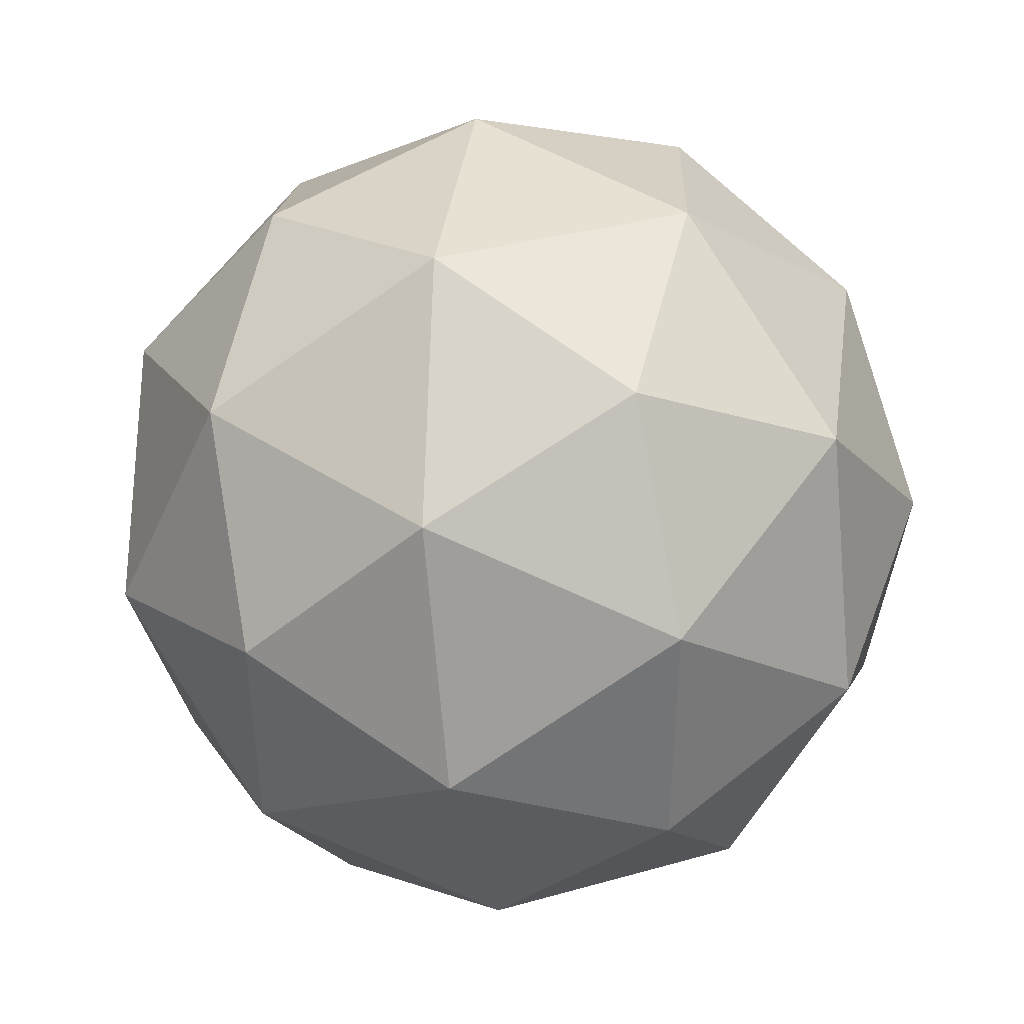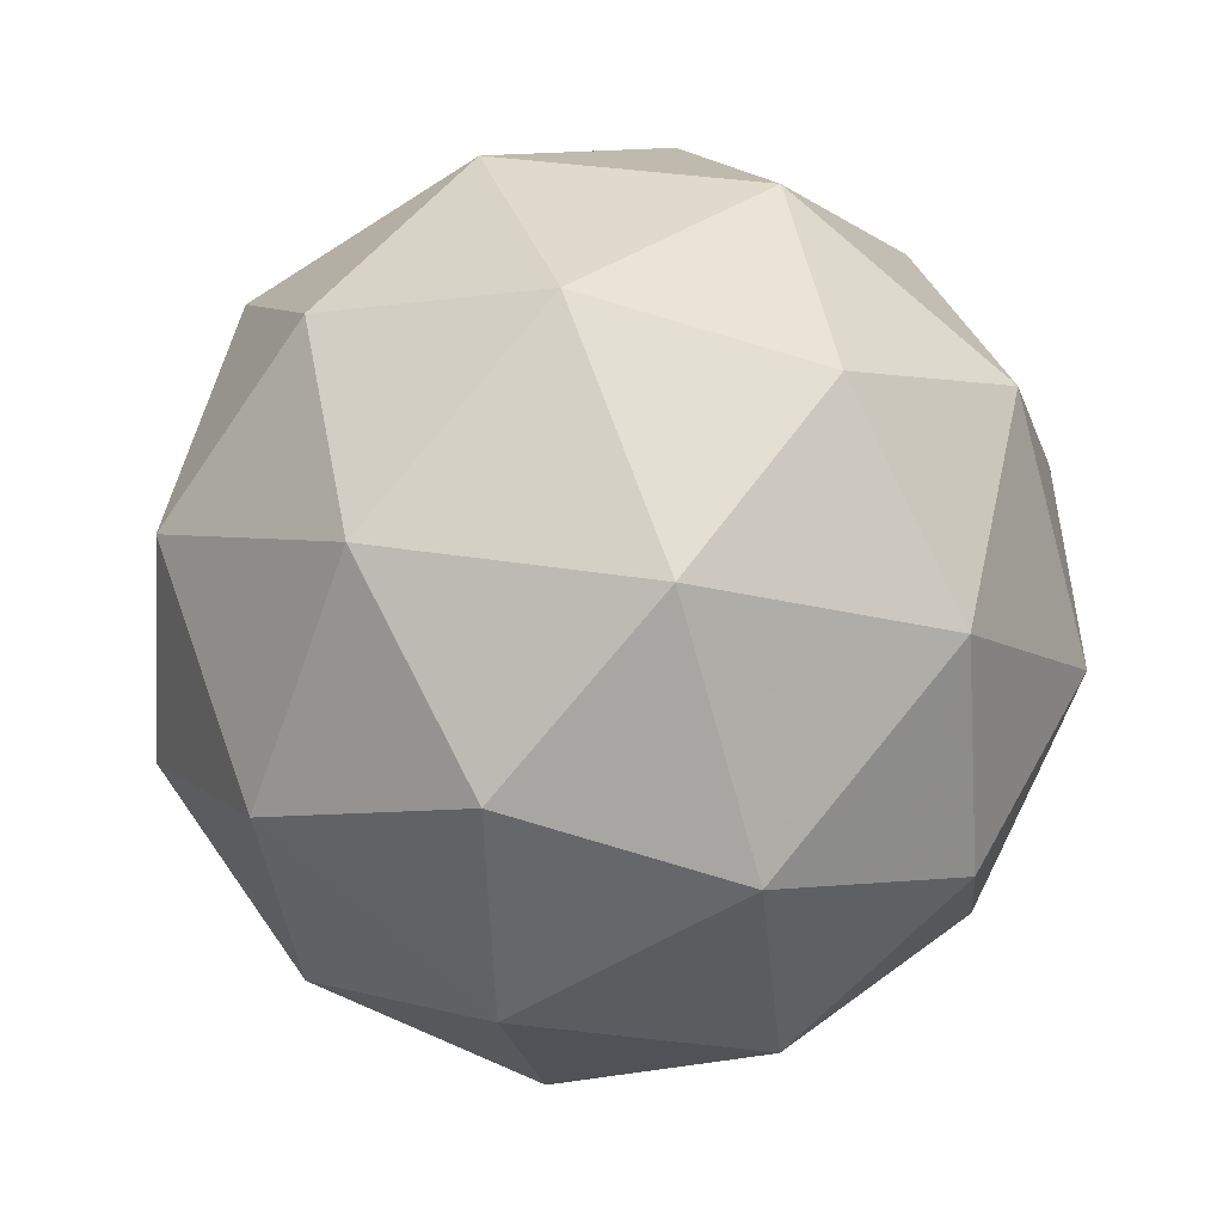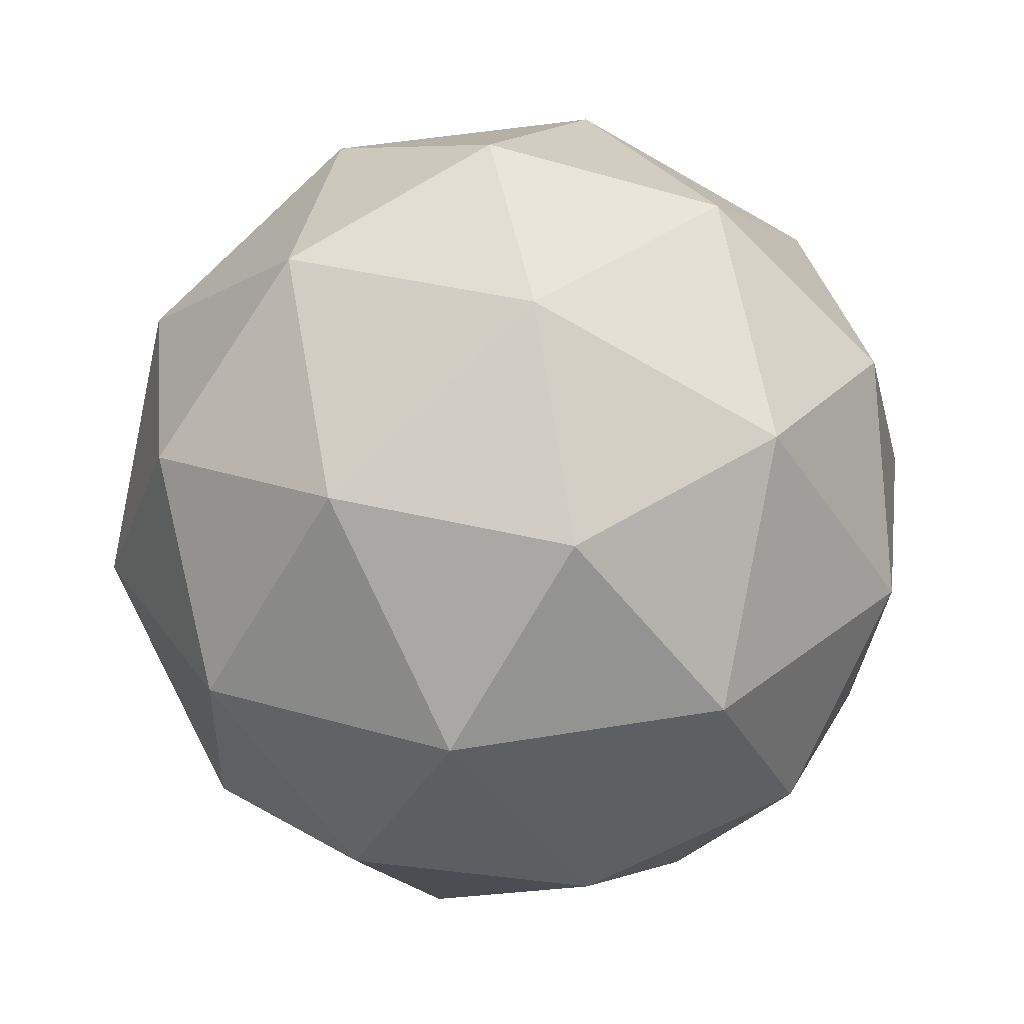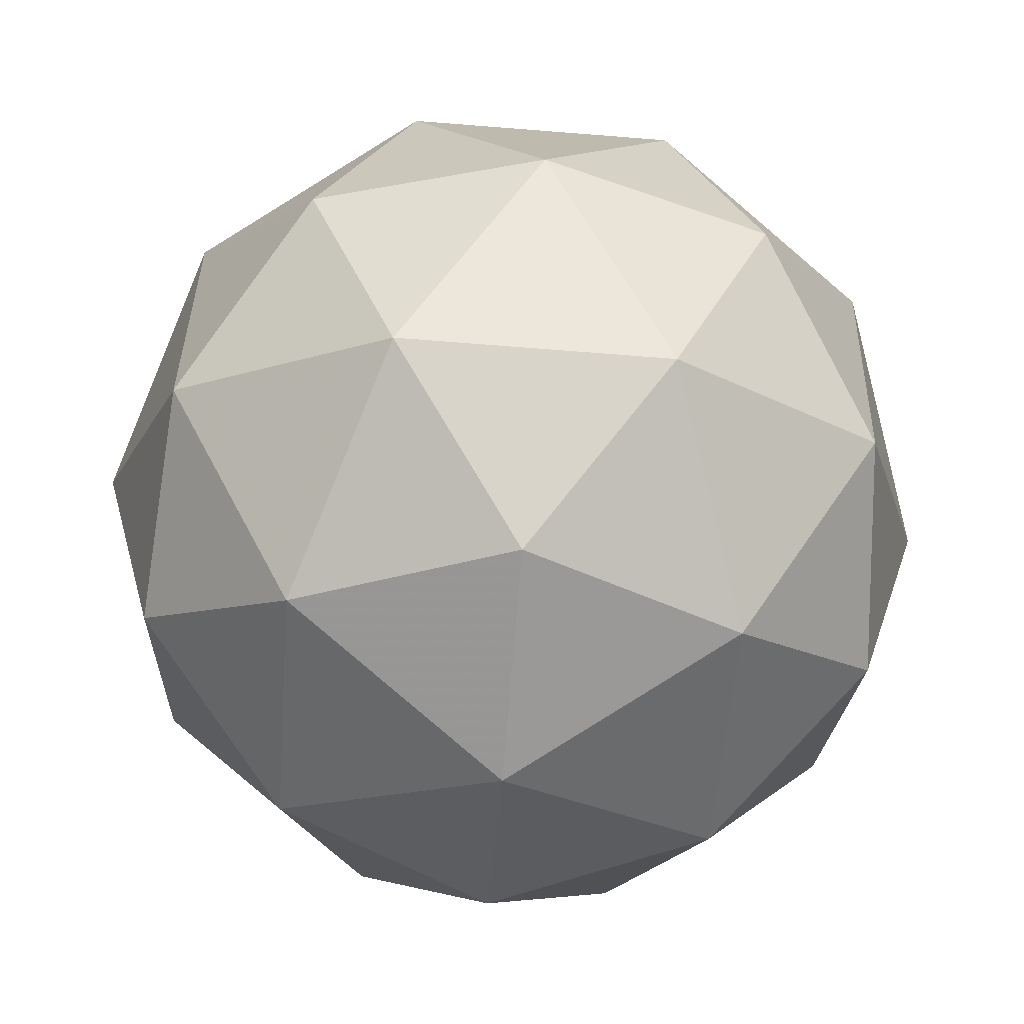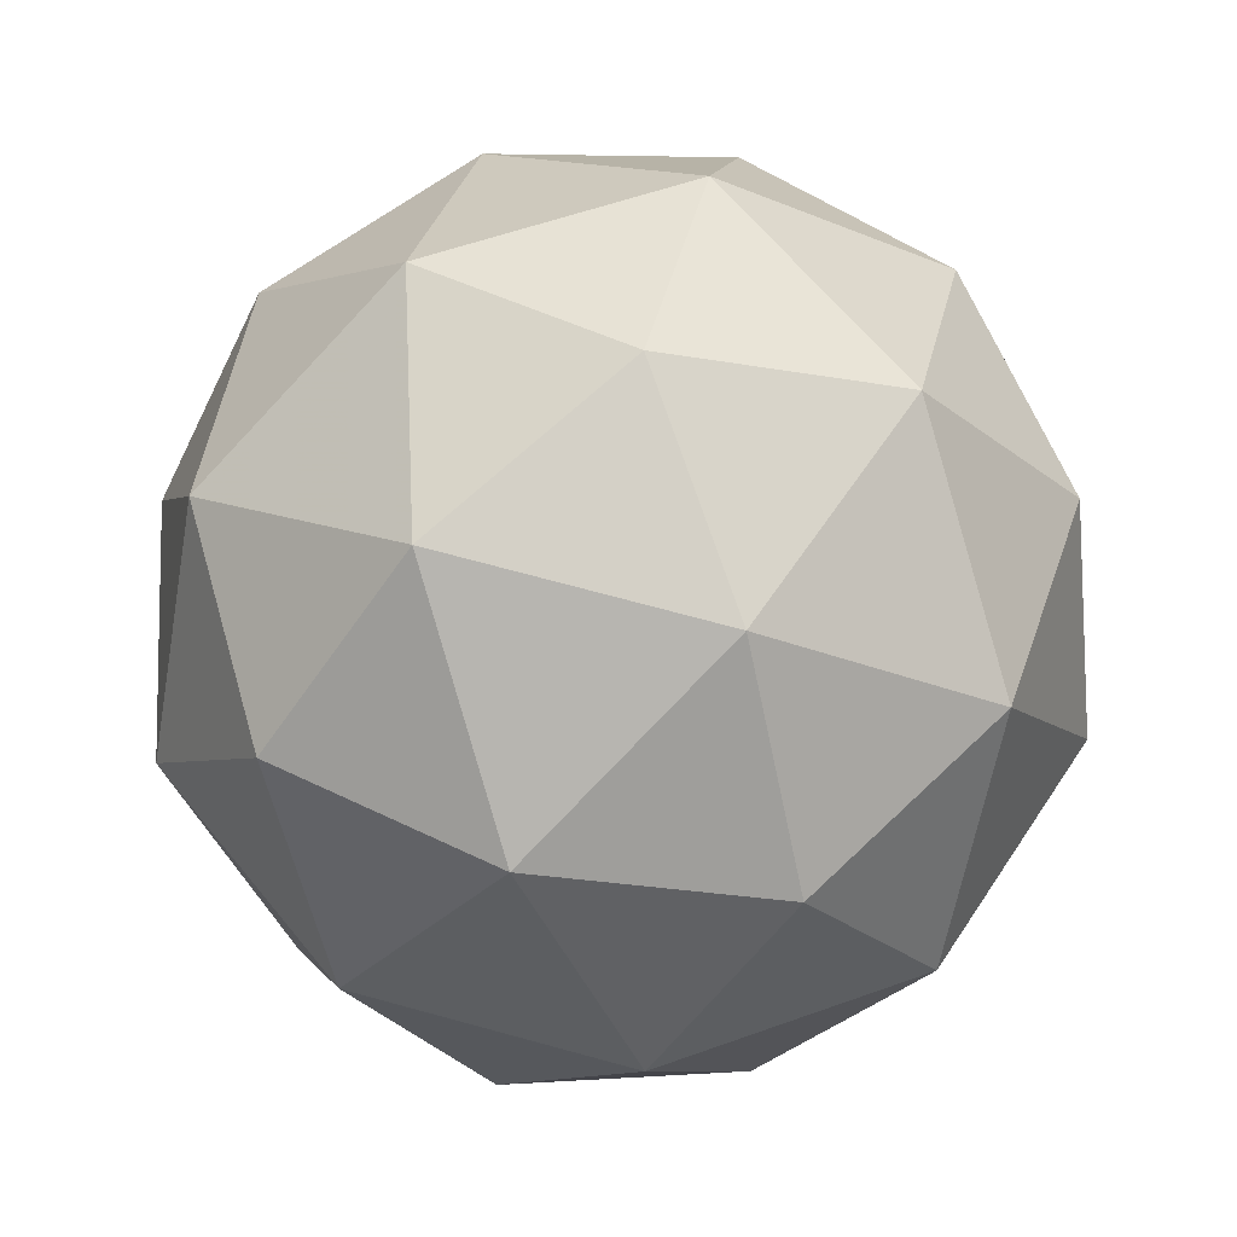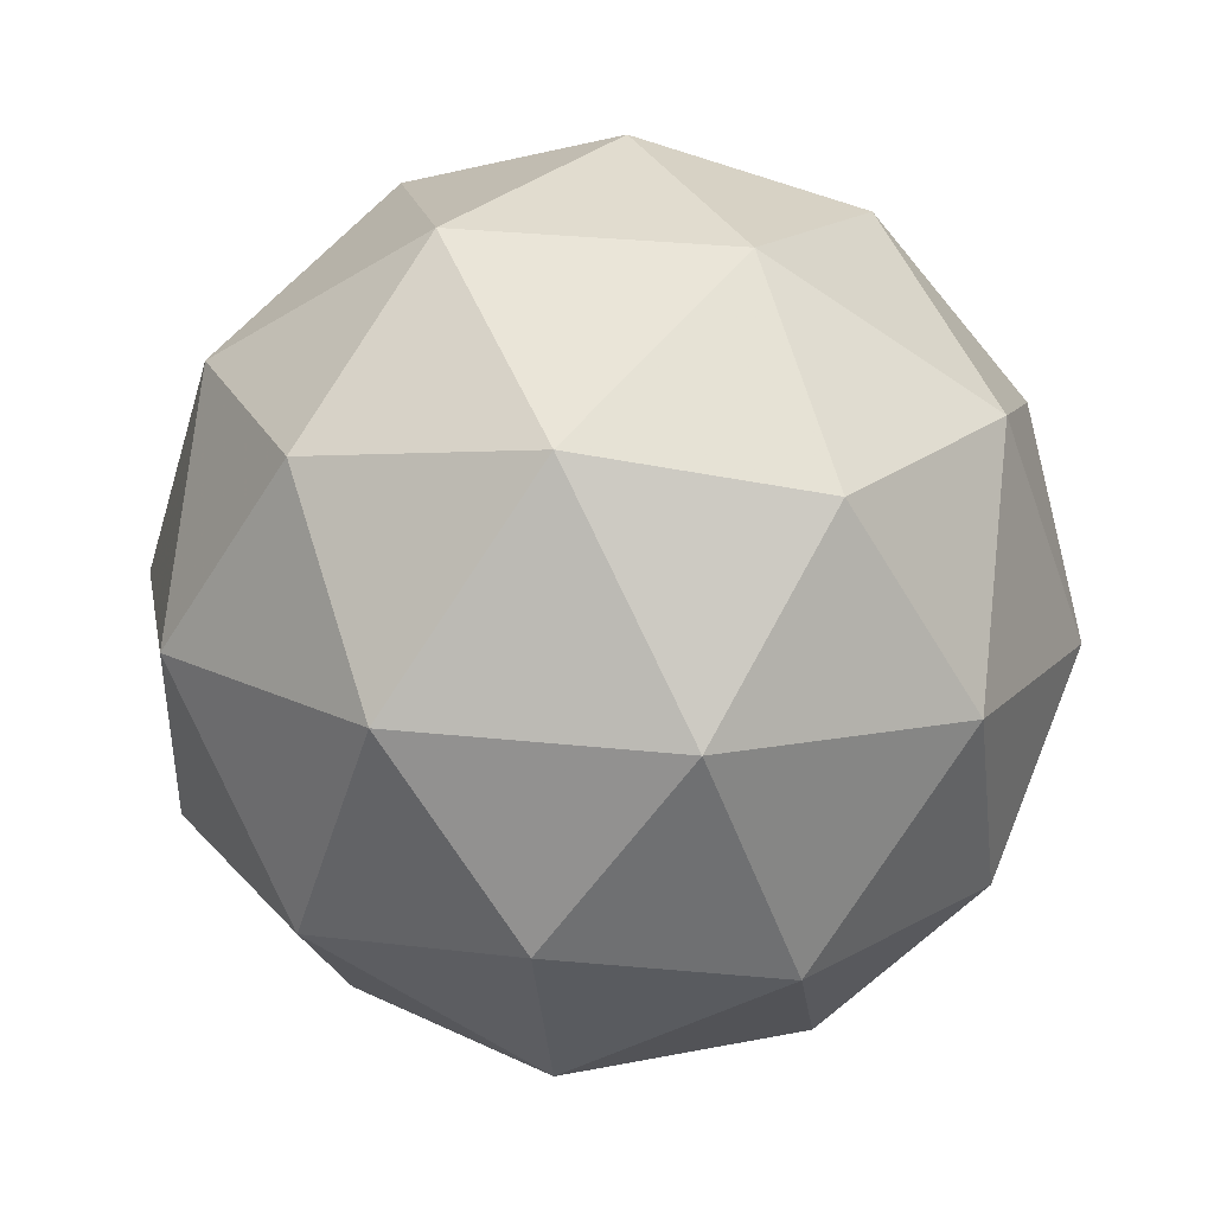
<metadata>
{"format":"obj","ext":"obj","renderer":"f3d","projection":"perspective","resolution":1024,"background":"white","views":[{"elev":68.3,"azim":-53.4,"up":"+Z"},{"elev":-58.7,"azim":-109.4,"up":"+Z"},{"elev":15.1,"azim":25.8,"up":"+Z"},{"elev":12.6,"azim":-56.0,"up":"+Y"},{"elev":5.9,"azim":-103.0,"up":"+Z"},{"elev":-1.0,"azim":7.2,"up":"+Z"}]}
</metadata>
<code>
v 0.487 0.1716 0.09387
v 0.4495 0.2148 0.1555
v 0.5334 0.2151 0.1489
v 0.5578 0.1383 0.1248
v 0.489 0.09056 0.1165
v 0.4221 0.1379 0.1355
v 0.4972 0.2083 0.2245
v 0.5641 0.161 0.2055
v 0.5367 0.08401 0.1855
v 0.4528 0.08378 0.1921
v 0.4284 0.1606 0.2162
v 0.4992 0.1273 0.2471
v 0.5132 0.201 0.1128
v 0.4639 0.2009 0.1167
v 0.4912 0.2265 0.149
v 0.4258 0.1811 0.1411
v 0.4478 0.1557 0.1049
v 0.5275 0.1559 0.09858
v 0.5548 0.1814 0.1309
v 0.4871 0.1278 0.0937
v 0.5287 0.1083 0.1119
v 0.449 0.108 0.1182
v 0.4295 0.1944 0.1886
v 0.4133 0.1492 0.1768
v 0.5192 0.2226 0.1896
v 0.4699 0.2225 0.1935
v 0.5728 0.1496 0.1642
v 0.5585 0.1948 0.1784
v 0.5163 0.07638 0.1476
v 0.5567 0.1044 0.1524
v 0.4277 0.1041 0.1626
v 0.467 0.07624 0.1514
v 0.4575 0.1906 0.2291
v 0.5372 0.1908 0.2228
v 0.5604 0.1178 0.1999
v 0.495 0.07239 0.192
v 0.4314 0.1174 0.2101
v 0.4991 0.171 0.2473
v 0.4587 0.143 0.2424
v 0.5384 0.1432 0.2361
v 0.5223 0.09796 0.2244
v 0.473 0.09783 0.2282
f 1 14 13
f 2 14 16
f 1 13 18
f 1 18 20
f 1 20 17
f 2 16 23
f 3 15 25
f 4 19 27
f 5 21 29
f 6 22 31
f 2 23 26
f 3 25 28
f 4 27 30
f 5 29 32
f 6 31 24
f 7 33 38
f 8 34 40
f 9 35 41
f 10 36 42
f 11 37 39
f 39 42 12
f 39 37 42
f 37 10 42
f 42 41 12
f 42 36 41
f 36 9 41
f 41 40 12
f 41 35 40
f 35 8 40
f 40 38 12
f 40 34 38
f 34 7 38
f 38 39 12
f 38 33 39
f 33 11 39
f 24 37 11
f 24 31 37
f 31 10 37
f 32 36 10
f 32 29 36
f 29 9 36
f 30 35 9
f 30 27 35
f 27 8 35
f 28 34 8
f 28 25 34
f 25 7 34
f 26 33 7
f 26 23 33
f 23 11 33
f 31 32 10
f 31 22 32
f 22 5 32
f 29 30 9
f 29 21 30
f 21 4 30
f 27 28 8
f 27 19 28
f 19 3 28
f 25 26 7
f 25 15 26
f 15 2 26
f 23 24 11
f 23 16 24
f 16 6 24
f 17 22 6
f 17 20 22
f 20 5 22
f 20 21 5
f 20 18 21
f 18 4 21
f 18 19 4
f 18 13 19
f 13 3 19
f 16 17 6
f 16 14 17
f 14 1 17
f 13 15 3
f 13 14 15
f 14 2 15

</code>
